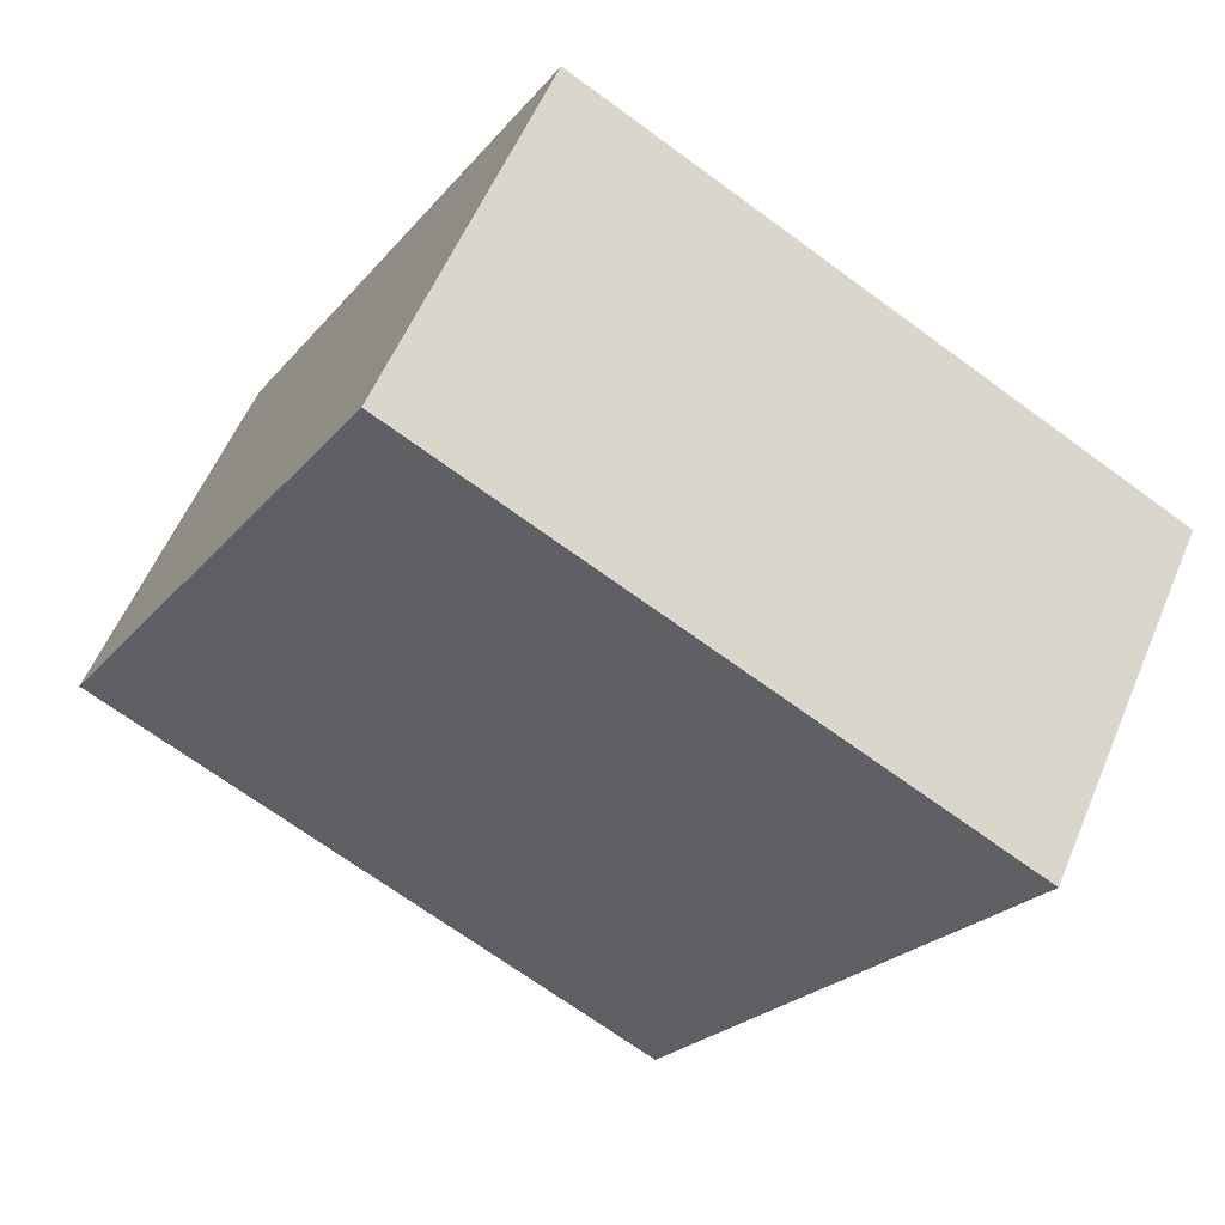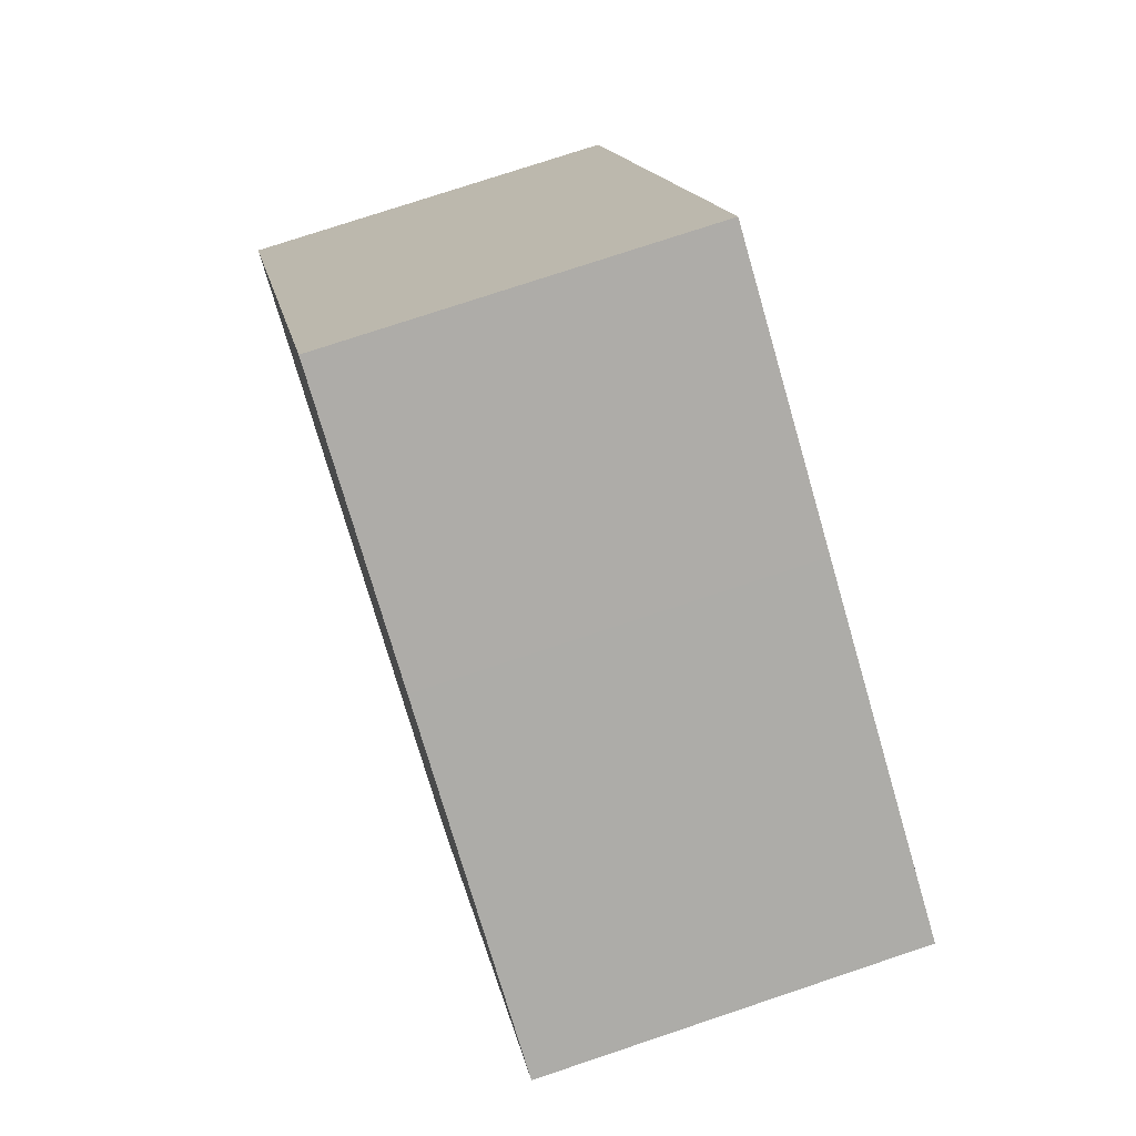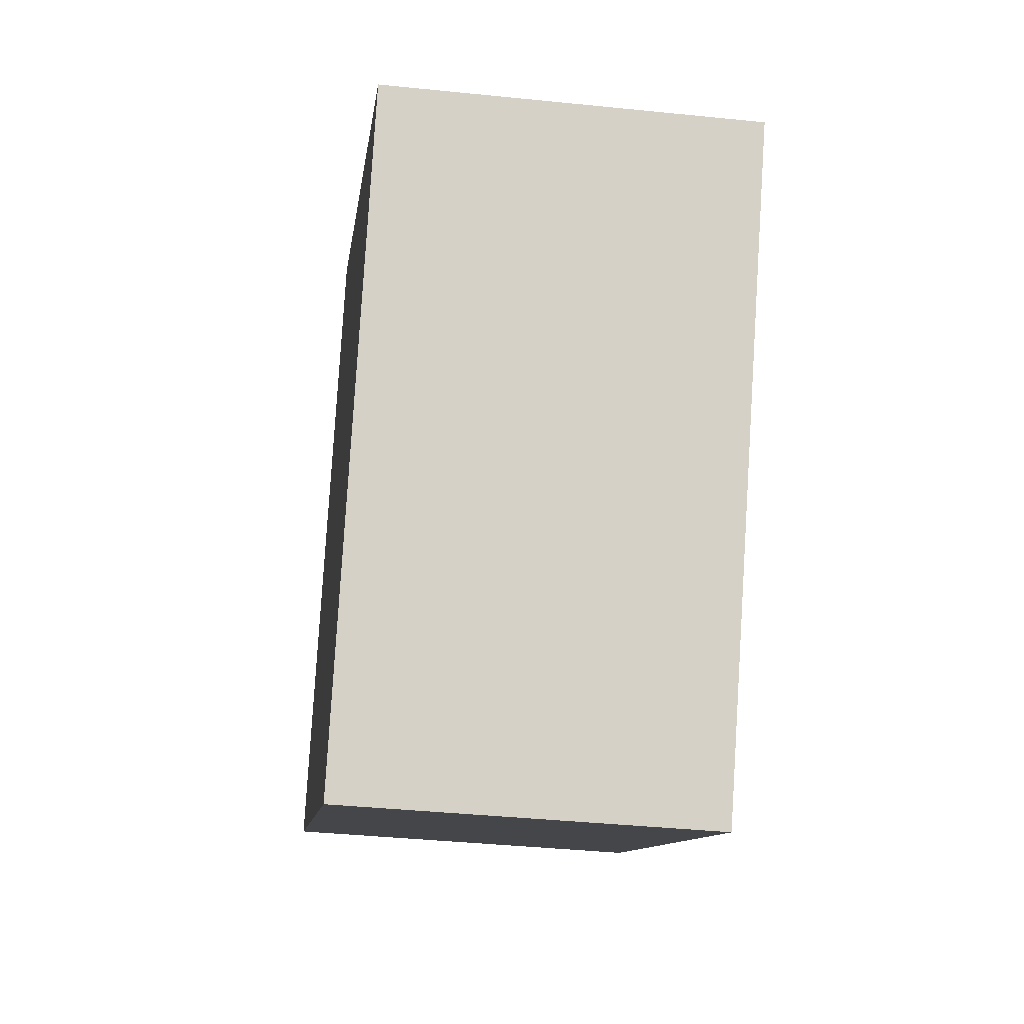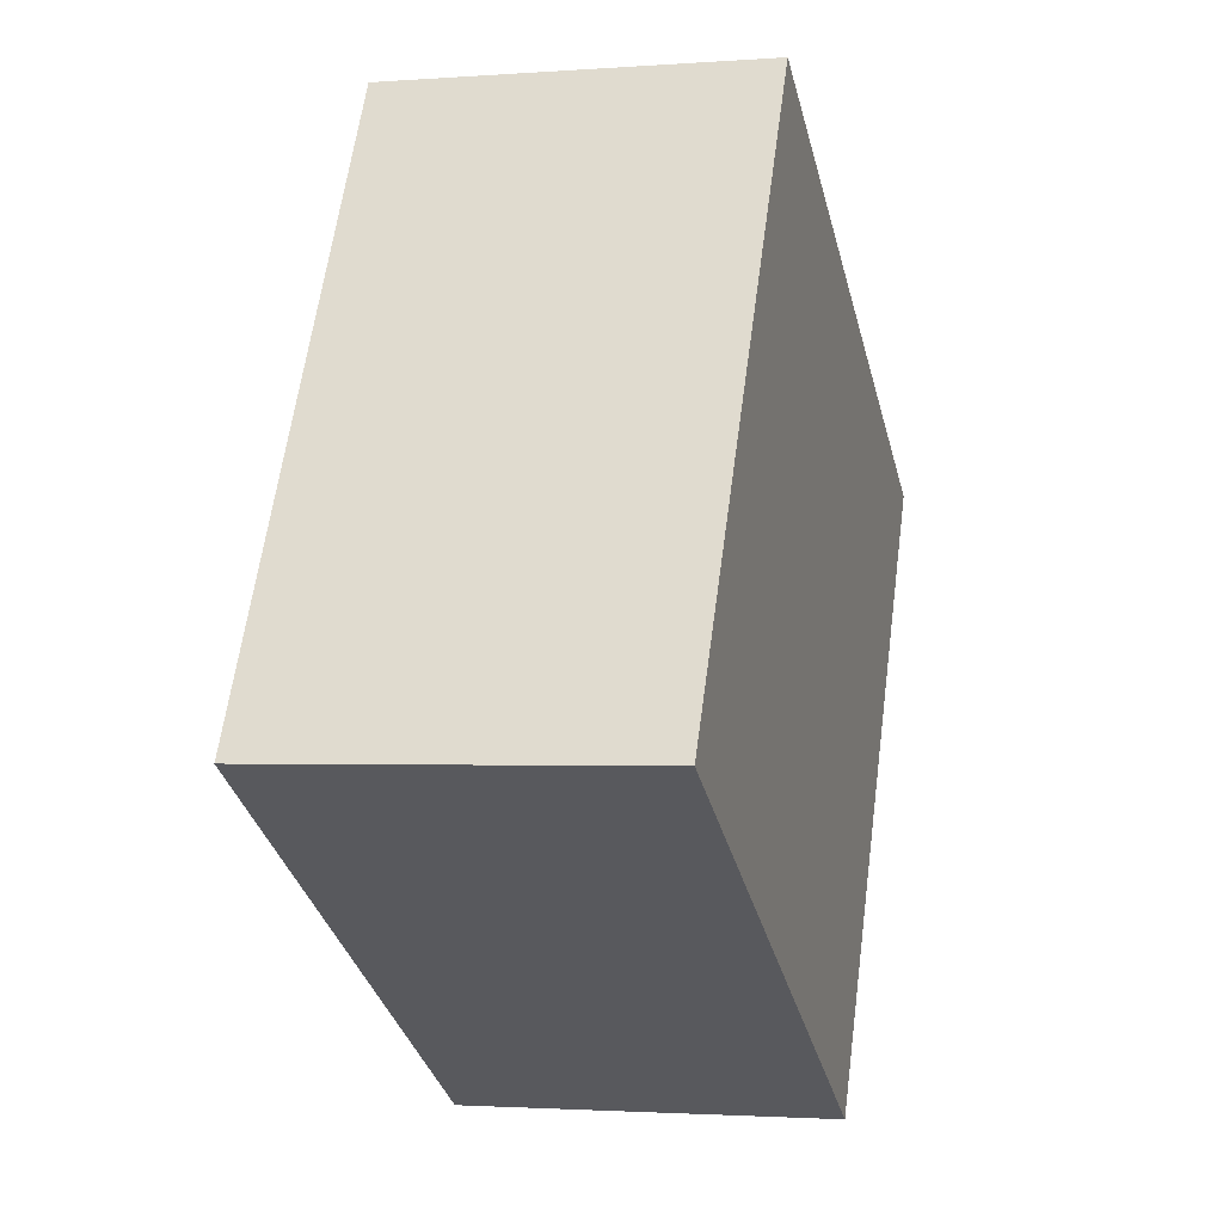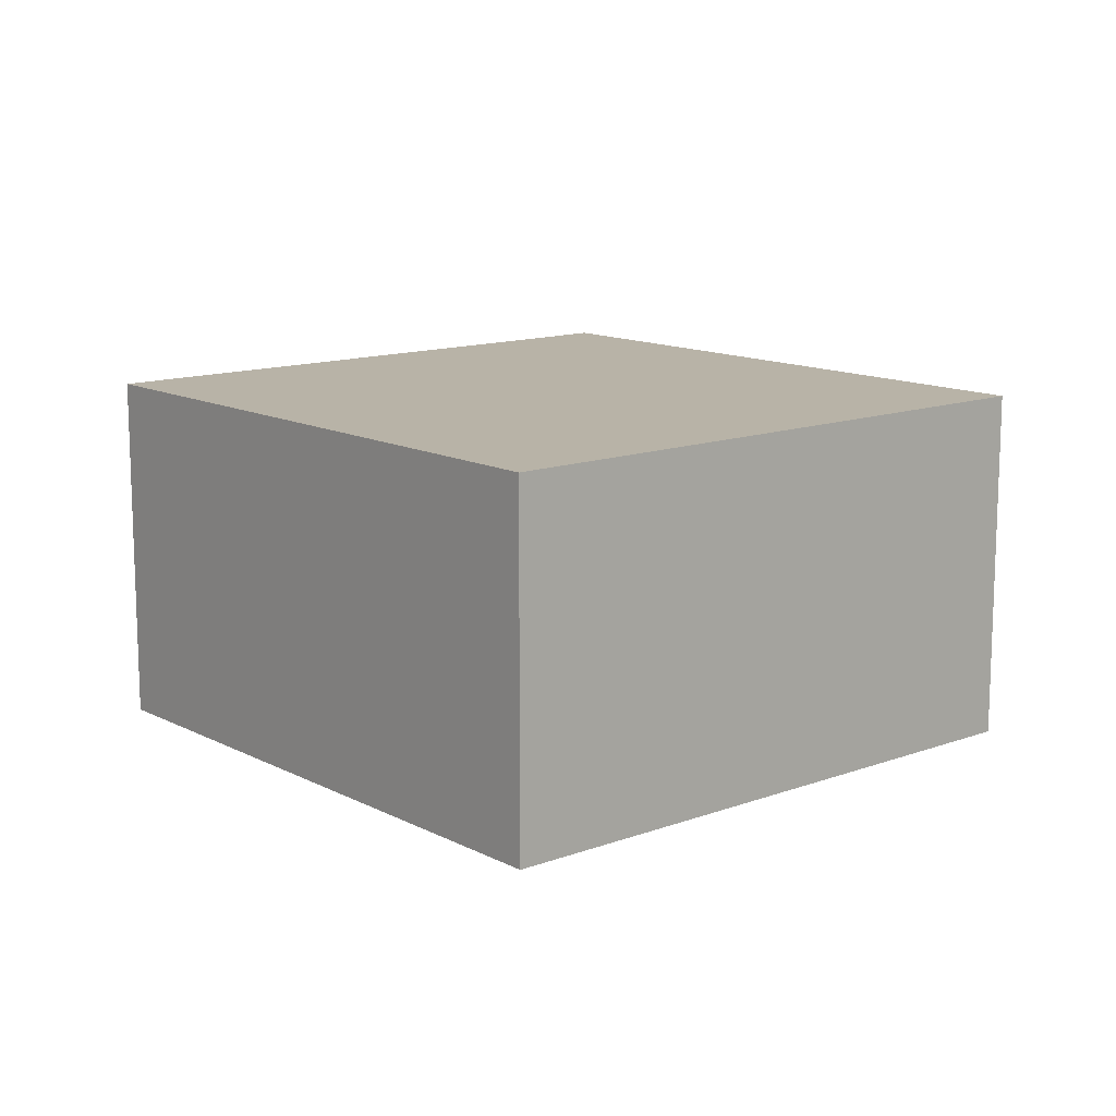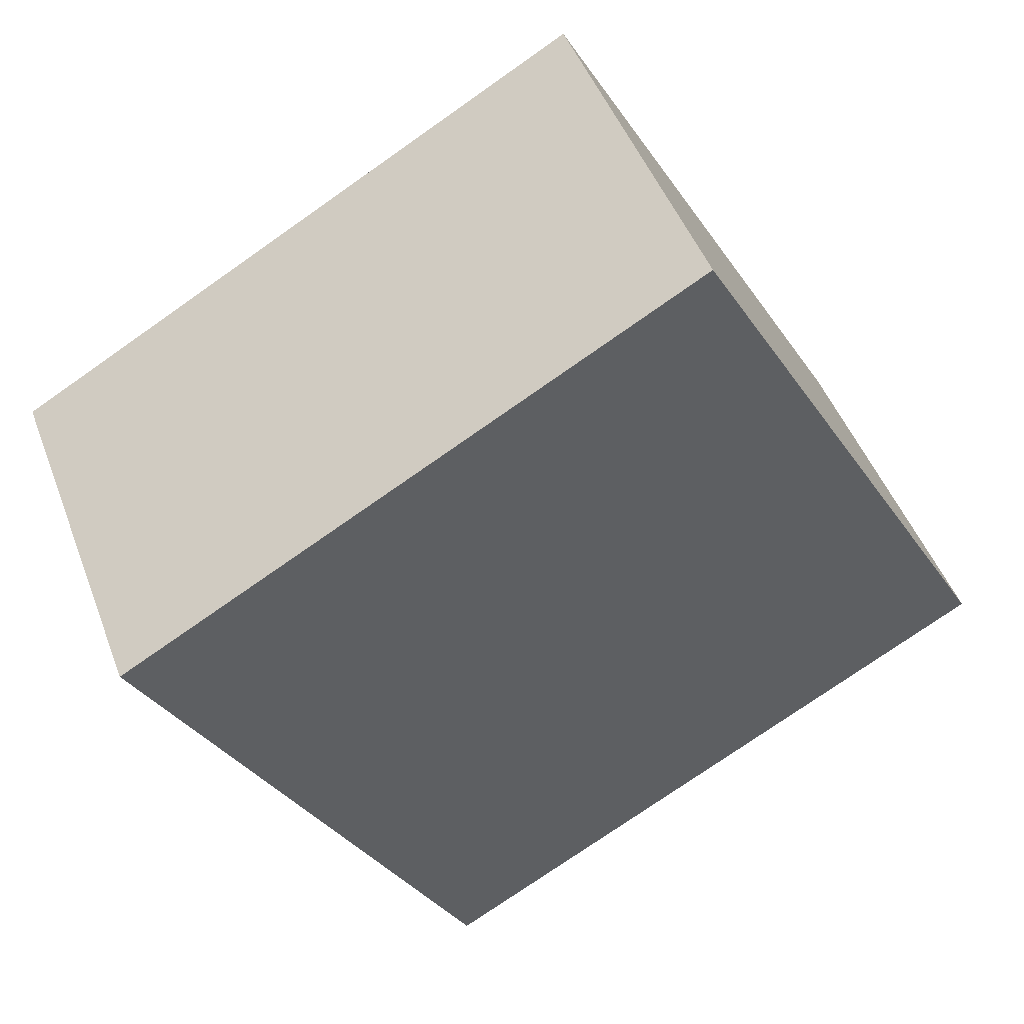
<metadata>
{"format":"obj","ext":"obj","renderer":"f3d","projection":"perspective","resolution":1024,"background":"white","views":[{"elev":56.3,"azim":22.6,"up":"+Z"},{"elev":75.4,"azim":71.5,"up":"+Z"},{"elev":-39.4,"azim":82.7,"up":"+Z"},{"elev":-2.0,"azim":-74.8,"up":"+Z"},{"elev":12.9,"azim":169.2,"up":"+Y"},{"elev":47.1,"azim":159.9,"up":"+Z"}]}
</metadata>
<code>
v  5.183 -2.354e-16 3.845
v  2.921 3.248 5.123
v  2.92 -3.137e-16 5.124
v  5.183 3.248 3.845
v  7.968 -1.39e-16 2.271
v  7.968 3.248 2.271
v  5.056 1.764e-16 -2.881
v  5.056 3.248 -2.882
v  6.921e-05 3.248 -0.0001029
v  0 0 0
g defaultobject
f 1 2 3
f 2 1 4
f 5 4 1
f 4 5 6
f 7 6 5
f 6 7 8
f 9 7 10
f 7 9 8
f 2 10 3
f 10 2 9
f 2 8 9
f 8 2 6
f 6 2 4
f 10 1 3
f 1 10 5
f 5 10 7

</code>
